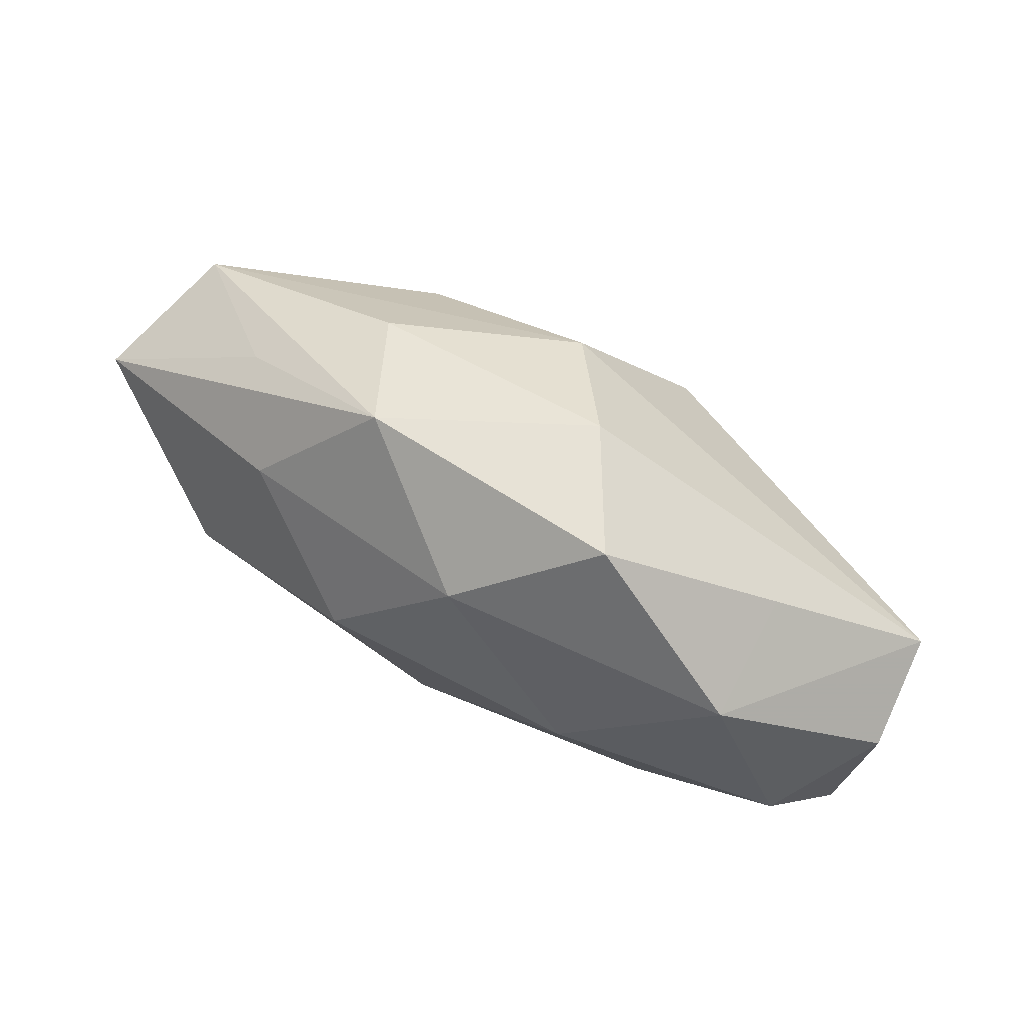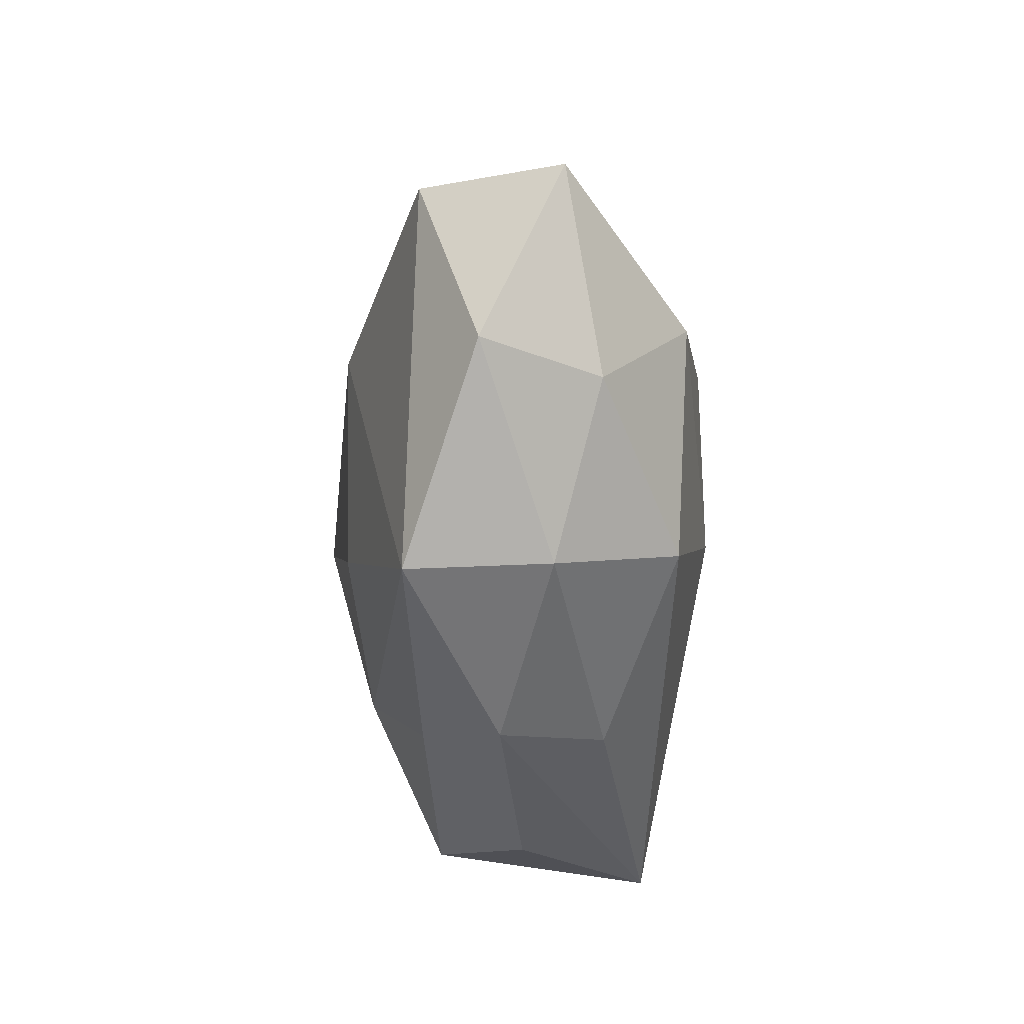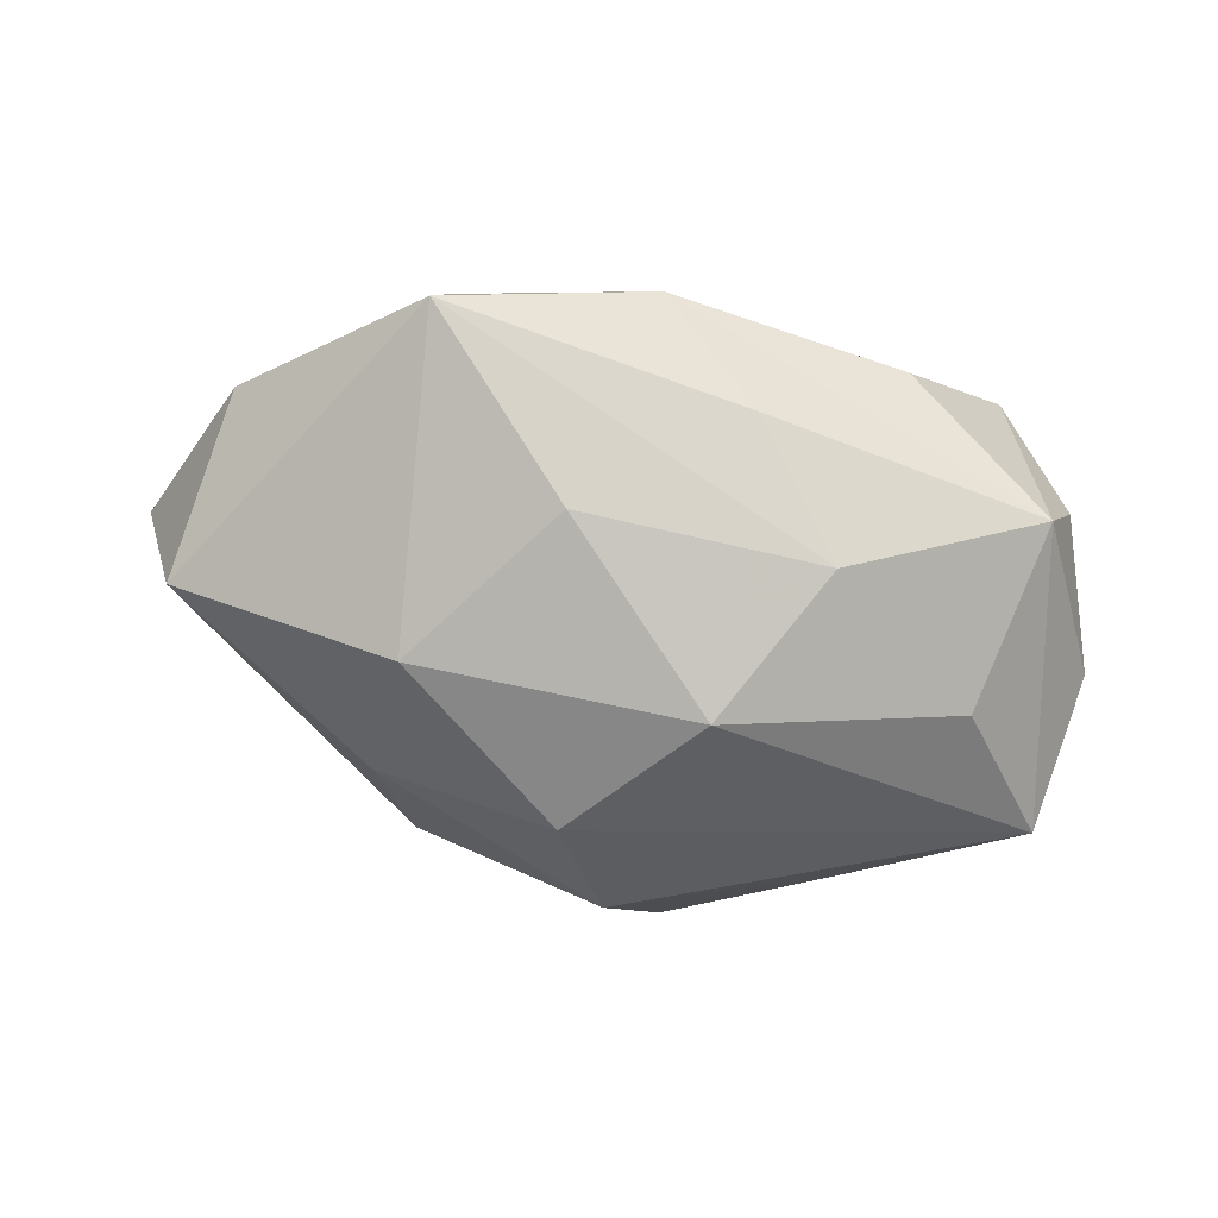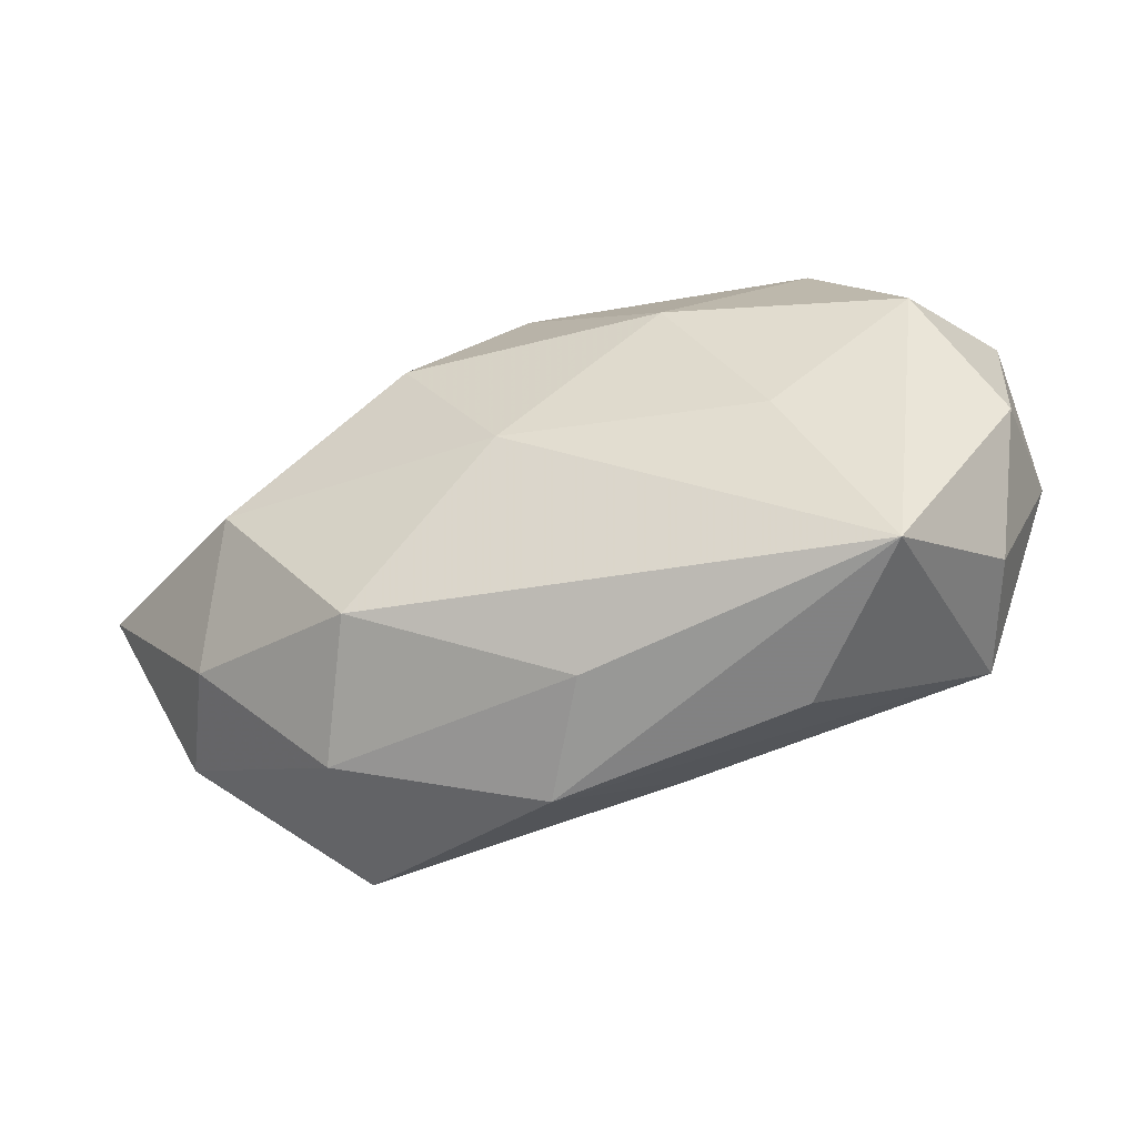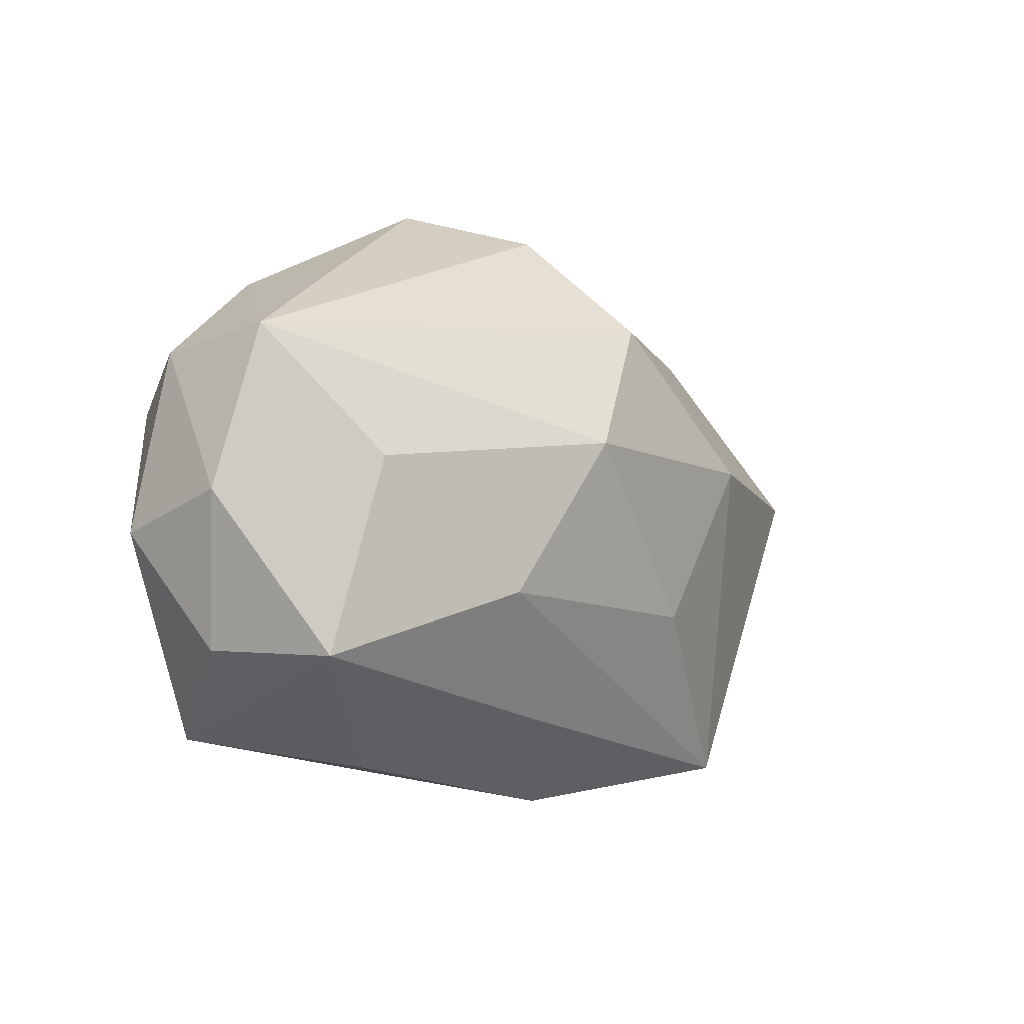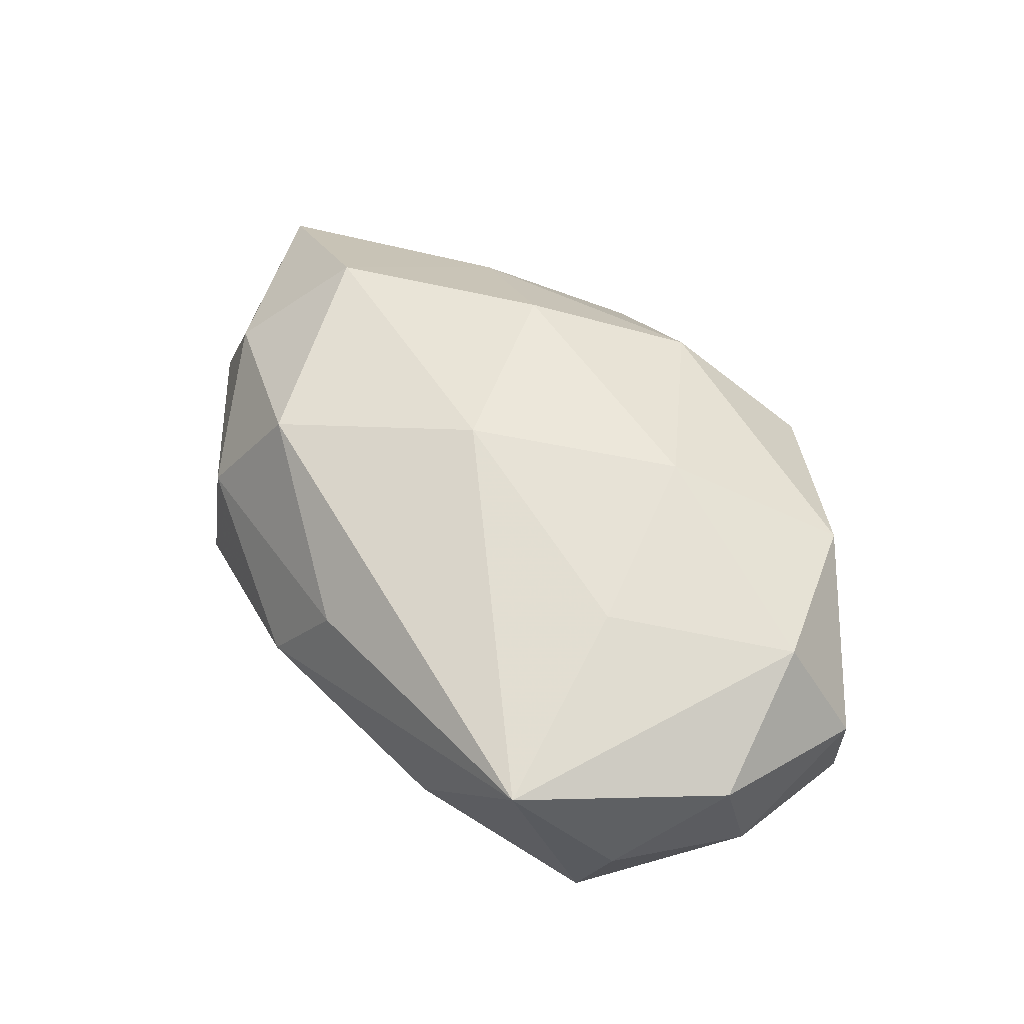
<metadata>
{"format":"obj","ext":"obj","renderer":"f3d","projection":"perspective","resolution":1024,"background":"white","views":[{"elev":79.3,"azim":29.5,"up":"+Y"},{"elev":-41.8,"azim":-87.5,"up":"+Y"},{"elev":-75.3,"azim":-13.0,"up":"+Z"},{"elev":-51.9,"azim":19.9,"up":"+Y"},{"elev":-10.5,"azim":130.3,"up":"+Y"},{"elev":55.6,"azim":52.6,"up":"+Z"}]}
</metadata>
<code>
v -0.02868 -0.02788 -0.01169
v -0.004654 0.02098 -0.01903
v 0.0007323 -0.02864 0.008439
v -0.04037 -0.01299 0.009265
v 0.04594 0.01207 0.00287
v 0.02846 0.02487 0.01044
v 0.02798 0.02435 -0.003372
v -0.04666 -0.013 -0.003048
v 0.02084 -0.02979 -0.001441
v 0.01604 -0.01182 -0.01939
v -0.03458 -0.000549 0.01855
v -0.005938 -0.03243 -0.002797
v 0.04591 -0.006325 0.00833
v 0.04653 -0.003357 -0.004818
v -0.02718 -0.02642 0.003753
v 0.005474 -0.02405 -0.01219
v 0.002546 0.03188 -0.00928
v -0.002815 0.02744 0.01392
v -0.02445 0.02188 -0.0102
v 0.007203 0.005109 -0.02431
v 0.02396 -0.00613 0.0171
v -0.003268 -0.004306 0.02113
v -0.04896 0.007352 -0.009424
v 0.039 0.008449 0.01461
v -0.03628 0.01797 -0.0002106
v -0.01869 0.03151 0.001592
v -0.01401 0.01289 0.02101
v 0.03348 0.0006043 -0.01629
v -0.01116 -0.01178 -0.01983
v 0.03697 -0.01992 -0.01236
v 0.009904 0.03592 0.003162
v -0.02392 0.007128 -0.01943
v -0.05407 0.004302 0.006049
v -0.0293 0.01752 0.01086
v 0.01415 0.01173 0.01961
v -0.02054 -0.02024 0.01689
v 0.04154 -0.01882 0.0002959
v 0.04467 0.01347 -0.009438
v 0.03367 -0.02681 0.01265
f 24 39 13
f 7 6 38
f 31 6 7
f 8 1 15
f 1 8 23
f 23 8 33
f 23 26 19
f 31 7 17
f 17 26 31
f 19 26 17
f 17 7 38
f 24 13 5
f 38 6 5
f 5 6 24
f 28 20 38
f 20 28 30
f 39 9 30
f 30 28 38
f 15 1 12
f 12 9 39
f 12 30 9
f 34 26 33
f 24 6 35
f 27 22 35
f 18 6 31
f 31 26 18
f 27 35 18
f 18 35 6
f 18 34 27
f 26 34 18
f 39 22 36
f 20 29 32
f 1 23 32
f 32 29 1
f 33 26 25
f 25 23 33
f 26 23 25
f 37 13 39
f 39 30 37
f 16 12 1
f 30 12 16
f 21 22 39
f 21 35 22
f 21 39 24
f 24 35 21
f 3 12 39
f 39 36 3
f 15 12 3
f 3 36 15
f 4 8 15
f 15 36 4
f 33 8 4
f 11 34 33
f 27 34 11
f 33 4 11
f 11 4 36
f 11 22 27
f 11 36 22
f 2 23 19
f 2 32 23
f 19 17 2
f 20 32 2
f 38 20 2
f 2 17 38
f 14 30 38
f 14 37 30
f 13 37 14
f 38 5 14
f 14 5 13
f 30 16 10
f 20 30 10
f 10 29 20
f 1 29 10
f 10 16 1

</code>
